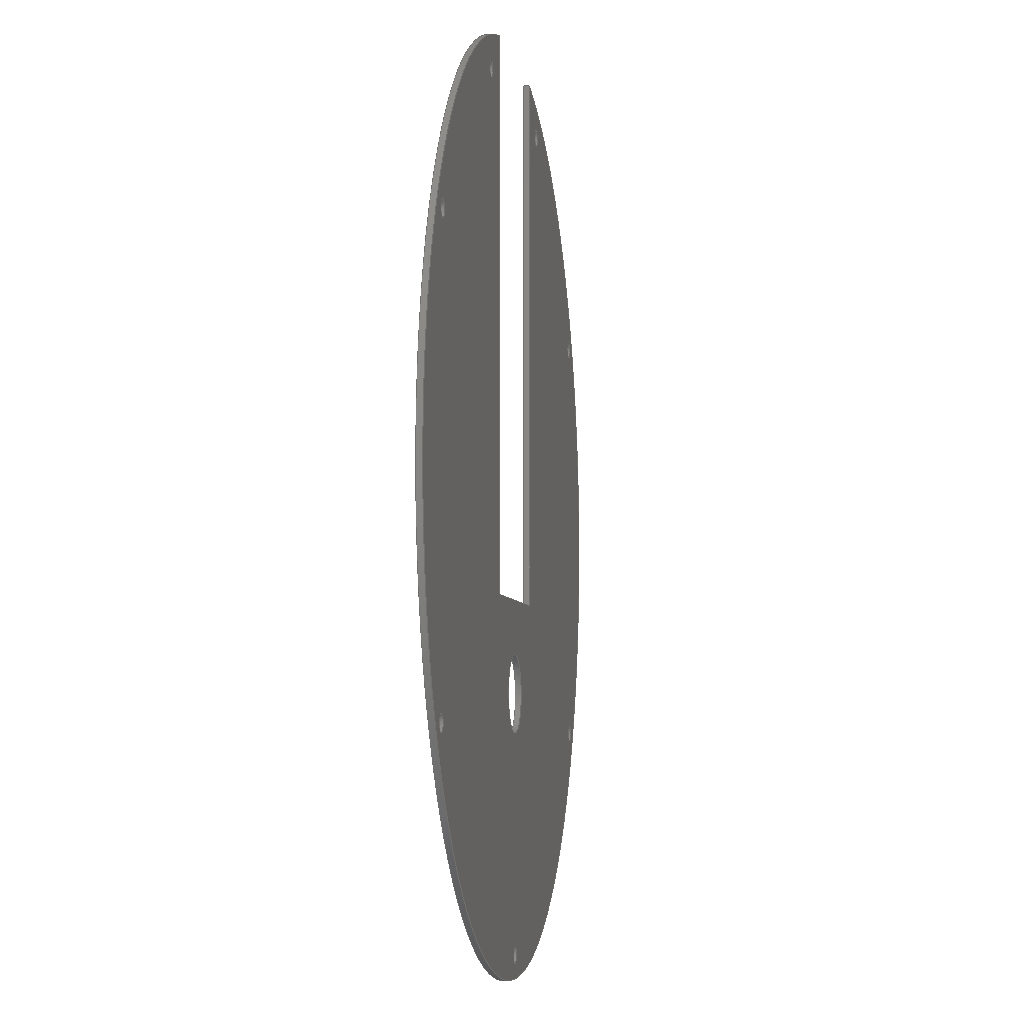
<metadata>
{"format":"step","ext":"stp","renderer":"f3d","projection":"perspective","resolution":1024,"background":"white","views":[{"elev":-5.7,"azim":99.4,"up":"+Z"}]}
</metadata>
<code>
ISO-10303-21;
DATA;
#1=MECHANICAL_DESIGN_GEOMETRIC_PRESENTATION_REPRESENTATION('',(#4),#442);
#2=SHAPE_REPRESENTATION_RELATIONSHIP('SRR','None',#454,#3);
#3=ADVANCED_BREP_SHAPE_REPRESENTATION('',(#5),#441);
#4=STYLED_ITEM('',(#463),#5);
#5=MANIFOLD_SOLID_BREP('Solid1',#256);
#6=CYLINDRICAL_SURFACE('',#276,5);
#7=CYLINDRICAL_SURFACE('',#288,0.422);
#8=CYLINDRICAL_SURFACE('',#289,0.09375);
#9=CYLINDRICAL_SURFACE('',#290,0.09375);
#10=CYLINDRICAL_SURFACE('',#291,0.09375);
#11=CYLINDRICAL_SURFACE('',#292,0.09375);
#12=CYLINDRICAL_SURFACE('',#293,0.09375);
#13=CYLINDRICAL_SURFACE('',#294,0.09375);
#14=CYLINDRICAL_SURFACE('',#295,0.09375);
#15=FACE_BOUND('',#54,.T.);
#16=FACE_BOUND('',#55,.T.);
#17=FACE_BOUND('',#56,.T.);
#18=FACE_BOUND('',#57,.T.);
#19=FACE_BOUND('',#58,.T.);
#20=FACE_BOUND('',#59,.T.);
#21=FACE_BOUND('',#60,.T.);
#22=FACE_BOUND('',#61,.T.);
#23=FACE_BOUND('',#67,.T.);
#24=FACE_BOUND('',#68,.T.);
#25=FACE_BOUND('',#69,.T.);
#26=FACE_BOUND('',#70,.T.);
#27=FACE_BOUND('',#71,.T.);
#28=FACE_BOUND('',#72,.T.);
#29=FACE_BOUND('',#73,.T.);
#30=FACE_BOUND('',#74,.T.);
#31=FACE_BOUND('',#76,.T.);
#32=FACE_BOUND('',#78,.T.);
#33=FACE_BOUND('',#80,.T.);
#34=FACE_BOUND('',#82,.T.);
#35=FACE_BOUND('',#84,.T.);
#36=FACE_BOUND('',#86,.T.);
#37=FACE_BOUND('',#88,.T.);
#38=FACE_BOUND('',#90,.T.);
#39=FACE_OUTER_BOUND('',#53,.T.);
#40=FACE_OUTER_BOUND('',#62,.T.);
#41=FACE_OUTER_BOUND('',#63,.T.);
#42=FACE_OUTER_BOUND('',#64,.T.);
#43=FACE_OUTER_BOUND('',#65,.T.);
#44=FACE_OUTER_BOUND('',#66,.T.);
#45=FACE_OUTER_BOUND('',#75,.T.);
#46=FACE_OUTER_BOUND('',#77,.T.);
#47=FACE_OUTER_BOUND('',#79,.T.);
#48=FACE_OUTER_BOUND('',#81,.T.);
#49=FACE_OUTER_BOUND('',#83,.T.);
#50=FACE_OUTER_BOUND('',#85,.T.);
#51=FACE_OUTER_BOUND('',#87,.T.);
#52=FACE_OUTER_BOUND('',#89,.T.);
#53=EDGE_LOOP('',(#181,#182,#183,#184));
#54=EDGE_LOOP('',(#185));
#55=EDGE_LOOP('',(#186));
#56=EDGE_LOOP('',(#187));
#57=EDGE_LOOP('',(#188));
#58=EDGE_LOOP('',(#189));
#59=EDGE_LOOP('',(#190));
#60=EDGE_LOOP('',(#191));
#61=EDGE_LOOP('',(#192));
#62=EDGE_LOOP('',(#193,#194,#195,#196));
#63=EDGE_LOOP('',(#197,#198,#199,#200));
#64=EDGE_LOOP('',(#201,#202,#203,#204));
#65=EDGE_LOOP('',(#205,#206,#207,#208));
#66=EDGE_LOOP('',(#209,#210,#211,#212));
#67=EDGE_LOOP('',(#213));
#68=EDGE_LOOP('',(#214));
#69=EDGE_LOOP('',(#215));
#70=EDGE_LOOP('',(#216));
#71=EDGE_LOOP('',(#217));
#72=EDGE_LOOP('',(#218));
#73=EDGE_LOOP('',(#219));
#74=EDGE_LOOP('',(#220));
#75=EDGE_LOOP('',(#221));
#76=EDGE_LOOP('',(#222));
#77=EDGE_LOOP('',(#223));
#78=EDGE_LOOP('',(#224));
#79=EDGE_LOOP('',(#225));
#80=EDGE_LOOP('',(#226));
#81=EDGE_LOOP('',(#227));
#82=EDGE_LOOP('',(#228));
#83=EDGE_LOOP('',(#229));
#84=EDGE_LOOP('',(#230));
#85=EDGE_LOOP('',(#231));
#86=EDGE_LOOP('',(#232));
#87=EDGE_LOOP('',(#233));
#88=EDGE_LOOP('',(#234));
#89=EDGE_LOOP('',(#235));
#90=EDGE_LOOP('',(#236));
#91=CIRCLE('',#265,5);
#92=CIRCLE('',#266,0.422);
#93=CIRCLE('',#267,0.09375);
#94=CIRCLE('',#268,0.09375);
#95=CIRCLE('',#269,0.09375);
#96=CIRCLE('',#270,0.09375);
#97=CIRCLE('',#271,0.09375);
#98=CIRCLE('',#272,0.09375);
#99=CIRCLE('',#273,0.09375);
#100=CIRCLE('',#277,5);
#101=CIRCLE('',#280,0.422);
#102=CIRCLE('',#281,0.09375);
#103=CIRCLE('',#282,0.09375);
#104=CIRCLE('',#283,0.09375);
#105=CIRCLE('',#284,0.09375);
#106=CIRCLE('',#285,0.09375);
#107=CIRCLE('',#286,0.09375);
#108=CIRCLE('',#287,0.09375);
#109=LINE('',#376,#119);
#110=LINE('',#378,#120);
#111=LINE('',#381,#121);
#112=LINE('',#400,#122);
#113=LINE('',#402,#123);
#114=LINE('',#403,#124);
#115=LINE('',#406,#125);
#116=LINE('',#407,#126);
#117=LINE('',#411,#127);
#118=LINE('',#413,#128);
#119=VECTOR('',#300,2);
#120=VECTOR('',#301,5.899);
#121=VECTOR('',#304,5.899);
#122=VECTOR('',#323,0.063);
#123=VECTOR('',#324,2);
#124=VECTOR('',#325,0.063);
#125=VECTOR('',#328,5.899);
#126=VECTOR('',#329,0.063);
#127=VECTOR('',#334,0.063);
#128=VECTOR('',#337,5.899);
#129=VERTEX_POINT('',#374);
#130=VERTEX_POINT('',#375);
#131=VERTEX_POINT('',#377);
#132=VERTEX_POINT('',#379);
#133=VERTEX_POINT('',#382);
#134=VERTEX_POINT('',#384);
#135=VERTEX_POINT('',#386);
#136=VERTEX_POINT('',#388);
#137=VERTEX_POINT('',#390);
#138=VERTEX_POINT('',#392);
#139=VERTEX_POINT('',#394);
#140=VERTEX_POINT('',#396);
#141=VERTEX_POINT('',#399);
#142=VERTEX_POINT('',#401);
#143=VERTEX_POINT('',#405);
#144=VERTEX_POINT('',#409);
#145=VERTEX_POINT('',#415);
#146=VERTEX_POINT('',#417);
#147=VERTEX_POINT('',#419);
#148=VERTEX_POINT('',#421);
#149=VERTEX_POINT('',#423);
#150=VERTEX_POINT('',#425);
#151=VERTEX_POINT('',#427);
#152=VERTEX_POINT('',#429);
#153=EDGE_CURVE('',#129,#130,#109,.T.);
#154=EDGE_CURVE('',#131,#130,#110,.T.);
#155=EDGE_CURVE('',#132,#131,#91,.T.);
#156=EDGE_CURVE('',#132,#129,#111,.T.);
#157=EDGE_CURVE('',#133,#133,#92,.T.);
#158=EDGE_CURVE('',#134,#134,#93,.T.);
#159=EDGE_CURVE('',#135,#135,#94,.T.);
#160=EDGE_CURVE('',#136,#136,#95,.T.);
#161=EDGE_CURVE('',#137,#137,#96,.T.);
#162=EDGE_CURVE('',#138,#138,#97,.T.);
#163=EDGE_CURVE('',#139,#139,#98,.T.);
#164=EDGE_CURVE('',#140,#140,#99,.T.);
#165=EDGE_CURVE('',#141,#129,#112,.T.);
#166=EDGE_CURVE('',#141,#142,#113,.T.);
#167=EDGE_CURVE('',#142,#130,#114,.T.);
#168=EDGE_CURVE('',#143,#142,#115,.T.);
#169=EDGE_CURVE('',#143,#131,#116,.T.);
#170=EDGE_CURVE('',#143,#144,#100,.T.);
#171=EDGE_CURVE('',#132,#144,#117,.T.);
#172=EDGE_CURVE('',#144,#141,#118,.T.);
#173=EDGE_CURVE('',#145,#145,#101,.T.);
#174=EDGE_CURVE('',#146,#146,#102,.T.);
#175=EDGE_CURVE('',#147,#147,#103,.T.);
#176=EDGE_CURVE('',#148,#148,#104,.T.);
#177=EDGE_CURVE('',#149,#149,#105,.T.);
#178=EDGE_CURVE('',#150,#150,#106,.T.);
#179=EDGE_CURVE('',#151,#151,#107,.T.);
#180=EDGE_CURVE('',#152,#152,#108,.T.);
#181=ORIENTED_EDGE('',*,*,#153,.T.);
#182=ORIENTED_EDGE('',*,*,#154,.F.);
#183=ORIENTED_EDGE('',*,*,#155,.F.);
#184=ORIENTED_EDGE('',*,*,#156,.T.);
#185=ORIENTED_EDGE('',*,*,#157,.F.);
#186=ORIENTED_EDGE('',*,*,#158,.F.);
#187=ORIENTED_EDGE('',*,*,#159,.F.);
#188=ORIENTED_EDGE('',*,*,#160,.F.);
#189=ORIENTED_EDGE('',*,*,#161,.F.);
#190=ORIENTED_EDGE('',*,*,#162,.F.);
#191=ORIENTED_EDGE('',*,*,#163,.F.);
#192=ORIENTED_EDGE('',*,*,#164,.F.);
#193=ORIENTED_EDGE('',*,*,#153,.F.);
#194=ORIENTED_EDGE('',*,*,#165,.F.);
#195=ORIENTED_EDGE('',*,*,#166,.T.);
#196=ORIENTED_EDGE('',*,*,#167,.T.);
#197=ORIENTED_EDGE('',*,*,#154,.T.);
#198=ORIENTED_EDGE('',*,*,#167,.F.);
#199=ORIENTED_EDGE('',*,*,#168,.F.);
#200=ORIENTED_EDGE('',*,*,#169,.T.);
#201=ORIENTED_EDGE('',*,*,#155,.T.);
#202=ORIENTED_EDGE('',*,*,#169,.F.);
#203=ORIENTED_EDGE('',*,*,#170,.T.);
#204=ORIENTED_EDGE('',*,*,#171,.F.);
#205=ORIENTED_EDGE('',*,*,#156,.F.);
#206=ORIENTED_EDGE('',*,*,#171,.T.);
#207=ORIENTED_EDGE('',*,*,#172,.T.);
#208=ORIENTED_EDGE('',*,*,#165,.T.);
#209=ORIENTED_EDGE('',*,*,#166,.F.);
#210=ORIENTED_EDGE('',*,*,#172,.F.);
#211=ORIENTED_EDGE('',*,*,#170,.F.);
#212=ORIENTED_EDGE('',*,*,#168,.T.);
#213=ORIENTED_EDGE('',*,*,#173,.F.);
#214=ORIENTED_EDGE('',*,*,#174,.F.);
#215=ORIENTED_EDGE('',*,*,#175,.F.);
#216=ORIENTED_EDGE('',*,*,#176,.F.);
#217=ORIENTED_EDGE('',*,*,#177,.F.);
#218=ORIENTED_EDGE('',*,*,#178,.F.);
#219=ORIENTED_EDGE('',*,*,#179,.F.);
#220=ORIENTED_EDGE('',*,*,#180,.F.);
#221=ORIENTED_EDGE('',*,*,#157,.T.);
#222=ORIENTED_EDGE('',*,*,#173,.T.);
#223=ORIENTED_EDGE('',*,*,#158,.T.);
#224=ORIENTED_EDGE('',*,*,#174,.T.);
#225=ORIENTED_EDGE('',*,*,#159,.T.);
#226=ORIENTED_EDGE('',*,*,#175,.T.);
#227=ORIENTED_EDGE('',*,*,#160,.T.);
#228=ORIENTED_EDGE('',*,*,#176,.T.);
#229=ORIENTED_EDGE('',*,*,#161,.T.);
#230=ORIENTED_EDGE('',*,*,#177,.T.);
#231=ORIENTED_EDGE('',*,*,#162,.T.);
#232=ORIENTED_EDGE('',*,*,#178,.T.);
#233=ORIENTED_EDGE('',*,*,#163,.T.);
#234=ORIENTED_EDGE('',*,*,#179,.T.);
#235=ORIENTED_EDGE('',*,*,#164,.T.);
#236=ORIENTED_EDGE('',*,*,#180,.T.);
#237=PLANE('',#264);
#238=PLANE('',#274);
#239=PLANE('',#275);
#240=PLANE('',#278);
#241=PLANE('',#279);
#242=ADVANCED_FACE('',(#39,#15,#16,#17,#18,#19,#20,#21,#22),#237,.F.);
#243=ADVANCED_FACE('',(#40),#238,.F.);
#244=ADVANCED_FACE('',(#41),#239,.F.);
#245=ADVANCED_FACE('',(#42),#6,.T.);
#246=ADVANCED_FACE('',(#43),#240,.F.);
#247=ADVANCED_FACE('',(#44,#23,#24,#25,#26,#27,#28,#29,#30),#241,.T.);
#248=ADVANCED_FACE('',(#45,#31),#7,.F.);
#249=ADVANCED_FACE('',(#46,#32),#8,.F.);
#250=ADVANCED_FACE('',(#47,#33),#9,.F.);
#251=ADVANCED_FACE('',(#48,#34),#10,.F.);
#252=ADVANCED_FACE('',(#49,#35),#11,.F.);
#253=ADVANCED_FACE('',(#50,#36),#12,.F.);
#254=ADVANCED_FACE('',(#51,#37),#13,.F.);
#255=ADVANCED_FACE('',(#52,#38),#14,.F.);
#256=CLOSED_SHELL('',(#242,#243,#244,#245,#246,#247,#248,#249,#250,#251,
#252,#253,#254,#255));
#257=DATE_TIME_ROLE('creation_date');
#258=APPLIED_DATE_AND_TIME_ASSIGNMENT(#259,#257,(#456));
#259=DATE_AND_TIME(#260,#261);
#260=CALENDAR_DATE(2016,16,12);
#261=LOCAL_TIME(17,15,37,#262);
#262=COORDINATED_UNIVERSAL_TIME_OFFSET(0,0,.BEHIND.);
#263=AXIS2_PLACEMENT_3D('placement',#372,#296,#297);
#264=AXIS2_PLACEMENT_3D('',#373,#298,#299);
#265=AXIS2_PLACEMENT_3D('',#380,#302,#303);
#266=AXIS2_PLACEMENT_3D('',#383,#305,#306);
#267=AXIS2_PLACEMENT_3D('',#385,#307,#308);
#268=AXIS2_PLACEMENT_3D('',#387,#309,#310);
#269=AXIS2_PLACEMENT_3D('',#389,#311,#312);
#270=AXIS2_PLACEMENT_3D('',#391,#313,#314);
#271=AXIS2_PLACEMENT_3D('',#393,#315,#316);
#272=AXIS2_PLACEMENT_3D('',#395,#317,#318);
#273=AXIS2_PLACEMENT_3D('',#397,#319,#320);
#274=AXIS2_PLACEMENT_3D('',#398,#321,#322);
#275=AXIS2_PLACEMENT_3D('',#404,#326,#327);
#276=AXIS2_PLACEMENT_3D('',#408,#330,#331);
#277=AXIS2_PLACEMENT_3D('',#410,#332,#333);
#278=AXIS2_PLACEMENT_3D('',#412,#335,#336);
#279=AXIS2_PLACEMENT_3D('',#414,#338,#339);
#280=AXIS2_PLACEMENT_3D('',#416,#340,#341);
#281=AXIS2_PLACEMENT_3D('',#418,#342,#343);
#282=AXIS2_PLACEMENT_3D('',#420,#344,#345);
#283=AXIS2_PLACEMENT_3D('',#422,#346,#347);
#284=AXIS2_PLACEMENT_3D('',#424,#348,#349);
#285=AXIS2_PLACEMENT_3D('',#426,#350,#351);
#286=AXIS2_PLACEMENT_3D('',#428,#352,#353);
#287=AXIS2_PLACEMENT_3D('',#430,#354,#355);
#288=AXIS2_PLACEMENT_3D('',#431,#356,#357);
#289=AXIS2_PLACEMENT_3D('',#432,#358,#359);
#290=AXIS2_PLACEMENT_3D('',#433,#360,#361);
#291=AXIS2_PLACEMENT_3D('',#434,#362,#363);
#292=AXIS2_PLACEMENT_3D('',#435,#364,#365);
#293=AXIS2_PLACEMENT_3D('',#436,#366,#367);
#294=AXIS2_PLACEMENT_3D('',#437,#368,#369);
#295=AXIS2_PLACEMENT_3D('',#438,#370,#371);
#296=DIRECTION('axis',(0,0,1));
#297=DIRECTION('refdir',(1,0,0));
#298=DIRECTION('center_axis',(0,1,0));
#299=DIRECTION('ref_axis',(1,0,0));
#300=DIRECTION('',(-1,0,0));
#301=DIRECTION('',(0,0,-1));
#302=DIRECTION('center_axis',(0,1,0));
#303=DIRECTION('ref_axis',(-1,0,0));
#304=DIRECTION('',(0,0,-1));
#305=DIRECTION('center_axis',(0,-1,0));
#306=DIRECTION('ref_axis',(-1,0,0));
#307=DIRECTION('center_axis',(0,-1,0));
#308=DIRECTION('ref_axis',(-1,0,0));
#309=DIRECTION('center_axis',(0,-1,0));
#310=DIRECTION('ref_axis',(-1,0,0));
#311=DIRECTION('center_axis',(0,-1,0));
#312=DIRECTION('ref_axis',(-1,0,0));
#313=DIRECTION('center_axis',(0,-1,0));
#314=DIRECTION('ref_axis',(-0.5,0,0.866));
#315=DIRECTION('center_axis',(0,-1,0));
#316=DIRECTION('ref_axis',(0.5,0,0.866));
#317=DIRECTION('center_axis',(0,-1,0));
#318=DIRECTION('ref_axis',(0.5,0,-0.866));
#319=DIRECTION('center_axis',(0,-1,0));
#320=DIRECTION('ref_axis',(-0.5,0,-0.866));
#321=DIRECTION('center_axis',(0,0,-1));
#322=DIRECTION('ref_axis',(-1,0,0));
#323=DIRECTION('',(0,-1,0));
#324=DIRECTION('',(-1,0,0));
#325=DIRECTION('',(0,-1,0));
#326=DIRECTION('center_axis',(-1,0,0));
#327=DIRECTION('ref_axis',(0,0,1));
#328=DIRECTION('',(0,0,-1));
#329=DIRECTION('',(0,-1,4.229e-14));
#330=DIRECTION('center_axis',(0,1,0));
#331=DIRECTION('ref_axis',(1,0,0));
#332=DIRECTION('center_axis',(0,-1,0));
#333=DIRECTION('ref_axis',(-0.2,0,0.9798));
#334=DIRECTION('',(0,1,4.229e-14));
#335=DIRECTION('center_axis',(1,0,0));
#336=DIRECTION('ref_axis',(0,0,-1));
#337=DIRECTION('',(0,0,-1));
#338=DIRECTION('center_axis',(0,1,0));
#339=DIRECTION('ref_axis',(1,0,0));
#340=DIRECTION('center_axis',(0,1,0));
#341=DIRECTION('ref_axis',(1,0,0));
#342=DIRECTION('center_axis',(0,1,0));
#343=DIRECTION('ref_axis',(1,0,0));
#344=DIRECTION('center_axis',(0,1,0));
#345=DIRECTION('ref_axis',(1,0,0));
#346=DIRECTION('center_axis',(0,1,0));
#347=DIRECTION('ref_axis',(1,0,0));
#348=DIRECTION('center_axis',(0,1,0));
#349=DIRECTION('ref_axis',(0.5,0,-0.866));
#350=DIRECTION('center_axis',(0,1,0));
#351=DIRECTION('ref_axis',(-0.5,0,-0.866));
#352=DIRECTION('center_axis',(0,1,0));
#353=DIRECTION('ref_axis',(-0.5,0,0.866));
#354=DIRECTION('center_axis',(0,1,0));
#355=DIRECTION('ref_axis',(0.5,0,0.866));
#356=DIRECTION('center_axis',(0,1,0));
#357=DIRECTION('ref_axis',(1,0,0));
#358=DIRECTION('center_axis',(0,1,0));
#359=DIRECTION('ref_axis',(1,0,0));
#360=DIRECTION('center_axis',(0,1,0));
#361=DIRECTION('ref_axis',(1,0,0));
#362=DIRECTION('center_axis',(0,1,0));
#363=DIRECTION('ref_axis',(1,0,0));
#364=DIRECTION('center_axis',(0,1,0));
#365=DIRECTION('ref_axis',(0.5,0,-0.866));
#366=DIRECTION('center_axis',(0,1,0));
#367=DIRECTION('ref_axis',(-0.5,0,-0.866));
#368=DIRECTION('center_axis',(0,1,0));
#369=DIRECTION('ref_axis',(-0.5,0,0.866));
#370=DIRECTION('center_axis',(0,1,0));
#371=DIRECTION('ref_axis',(0.5,0,0.866));
#372=CARTESIAN_POINT('',(0,0,0));
#373=CARTESIAN_POINT('Origin',(0,0,0));
#374=CARTESIAN_POINT('',(1,0,-1));
#375=CARTESIAN_POINT('',(-1,0,-1));
#376=CARTESIAN_POINT('',(1,0,-1));
#377=CARTESIAN_POINT('',(-1,0,4.899));
#378=CARTESIAN_POINT('',(-1,0,4.899));
#379=CARTESIAN_POINT('',(1,0,4.899));
#380=CARTESIAN_POINT('Origin',(0,0,0));
#381=CARTESIAN_POINT('',(1,0,4.899));
#382=CARTESIAN_POINT('',(-0.422,0,-2));
#383=CARTESIAN_POINT('Origin',(0,0,-2));
#384=CARTESIAN_POINT('',(-1.594,0,4.415));
#385=CARTESIAN_POINT('Origin',(-1.5,0,4.415));
#386=CARTESIAN_POINT('',(1.406,0,4.415));
#387=CARTESIAN_POINT('Origin',(1.5,0,4.415));
#388=CARTESIAN_POINT('',(-0.09375,0,-4.75));
#389=CARTESIAN_POINT('Origin',(0,0,-4.75));
#390=CARTESIAN_POINT('',(-4.16,0,-2.294));
#391=CARTESIAN_POINT('Origin',(-4.114,0,-2.375));
#392=CARTESIAN_POINT('',(-4.067,0,2.456));
#393=CARTESIAN_POINT('Origin',(-4.114,0,2.375));
#394=CARTESIAN_POINT('',(4.16,0,2.294));
#395=CARTESIAN_POINT('Origin',(4.114,0,2.375));
#396=CARTESIAN_POINT('',(4.067,0,-2.456));
#397=CARTESIAN_POINT('Origin',(4.114,0,-2.375));
#398=CARTESIAN_POINT('Origin',(1,0.063,-1));
#399=CARTESIAN_POINT('',(1,0.063,-1));
#400=CARTESIAN_POINT('',(1,0.063,-1));
#401=CARTESIAN_POINT('',(-1,0.063,-1));
#402=CARTESIAN_POINT('',(1,0.063,-1));
#403=CARTESIAN_POINT('',(-1,0.063,-1));
#404=CARTESIAN_POINT('Origin',(-1,0.063,-1));
#405=CARTESIAN_POINT('',(-1,0.063,4.899));
#406=CARTESIAN_POINT('',(-1,0.063,4.899));
#407=CARTESIAN_POINT('',(-1,0.063,4.899));
#408=CARTESIAN_POINT('Origin',(0,0,0));
#409=CARTESIAN_POINT('',(1,0.063,4.899));
#410=CARTESIAN_POINT('Origin',(0,0.063,0));
#411=CARTESIAN_POINT('',(1,0,4.899));
#412=CARTESIAN_POINT('Origin',(1,0.063,13));
#413=CARTESIAN_POINT('',(1,0.063,4.899));
#414=CARTESIAN_POINT('Origin',(0,0.063,0));
#415=CARTESIAN_POINT('',(-0.422,0.063,-2));
#416=CARTESIAN_POINT('Origin',(0,0.063,-2));
#417=CARTESIAN_POINT('',(-1.594,0.063,4.415));
#418=CARTESIAN_POINT('Origin',(-1.5,0.063,4.415));
#419=CARTESIAN_POINT('',(1.406,0.063,4.415));
#420=CARTESIAN_POINT('Origin',(1.5,0.063,4.415));
#421=CARTESIAN_POINT('',(-0.09375,0.063,-4.75));
#422=CARTESIAN_POINT('Origin',(0,0.063,-4.75));
#423=CARTESIAN_POINT('',(-4.16,0.063,-2.294));
#424=CARTESIAN_POINT('Origin',(-4.114,0.063,-2.375));
#425=CARTESIAN_POINT('',(-4.067,0.063,2.456));
#426=CARTESIAN_POINT('Origin',(-4.114,0.063,2.375));
#427=CARTESIAN_POINT('',(4.16,0.063,2.294));
#428=CARTESIAN_POINT('Origin',(4.114,0.063,2.375));
#429=CARTESIAN_POINT('',(4.067,0.063,-2.456));
#430=CARTESIAN_POINT('Origin',(4.114,0.063,-2.375));
#431=CARTESIAN_POINT('Origin',(0,0.063,-2));
#432=CARTESIAN_POINT('Origin',(-1.5,0.063,4.415));
#433=CARTESIAN_POINT('Origin',(1.5,0.063,4.415));
#434=CARTESIAN_POINT('Origin',(0,0.063,-4.75));
#435=CARTESIAN_POINT('Origin',(-4.114,0.063,-2.375));
#436=CARTESIAN_POINT('Origin',(-4.114,0.063,2.375));
#437=CARTESIAN_POINT('Origin',(4.114,0.063,2.375));
#438=CARTESIAN_POINT('Origin',(4.114,0.063,-2.375));
#439=UNCERTAINTY_MEASURE_WITH_UNIT(LENGTH_MEASURE(0.0003937),
#443,'DISTANCE_ACCURACY_VALUE',
'Maximum model space distance between geometric entities at asserted c
onnectivities');
#440=UNCERTAINTY_MEASURE_WITH_UNIT(LENGTH_MEASURE(1e-06),#444,
'DISTANCE_ACCURACY_VALUE',
'Maximum model space distance between geometric entities at asserted c
onnectivities');
#441=(
GEOMETRIC_REPRESENTATION_CONTEXT(3)
GLOBAL_UNCERTAINTY_ASSIGNED_CONTEXT((#439))
GLOBAL_UNIT_ASSIGNED_CONTEXT((#443,#449,#446))
REPRESENTATION_CONTEXT('','3D')
);
#442=(
GEOMETRIC_REPRESENTATION_CONTEXT(3)
GLOBAL_UNCERTAINTY_ASSIGNED_CONTEXT((#440))
GLOBAL_UNIT_ASSIGNED_CONTEXT((#444,#449,#446))
REPRESENTATION_CONTEXT('','3D')
);
#443=(
CONVERSION_BASED_UNIT('__CONSTANT UNIT inch',#445)
LENGTH_UNIT()
NAMED_UNIT(#448)
);
#444=(
LENGTH_UNIT()
NAMED_UNIT(*)
SI_UNIT(.MILLI.,.METRE.)
);
#445=LENGTH_MEASURE_WITH_UNIT(LENGTH_MEASURE(25.4),#444);
#446=(
NAMED_UNIT(*)
SI_UNIT($,.STERADIAN.)
SOLID_ANGLE_UNIT()
);
#447=DIMENSIONAL_EXPONENTS(0,0,0,0,0,0,0);
#448=DIMENSIONAL_EXPONENTS(1,0,0,0,0,0,0);
#449=(
CONVERSION_BASED_UNIT('degree',#451)
NAMED_UNIT(#447)
PLANE_ANGLE_UNIT()
);
#450=(
NAMED_UNIT(*)
PLANE_ANGLE_UNIT()
SI_UNIT($,.RADIAN.)
);
#451=PLANE_ANGLE_MEASURE_WITH_UNIT(PLANE_ANGLE_MEASURE(0.01745),#450);
#452=SHAPE_DEFINITION_REPRESENTATION(#453,#454);
#453=PRODUCT_DEFINITION_SHAPE('',$,#456);
#454=SHAPE_REPRESENTATION('',(#263),#441);
#455=PRODUCT_DEFINITION_CONTEXT('part definition',#460,'design');
#456=PRODUCT_DEFINITION('FIN_DOME_COVER_1_1','FIN_DOME_COVER_1_1',#457,
#455);
#457=PRODUCT_DEFINITION_FORMATION('1LAST_VERSION',$,#462);
#458=PRODUCT_RELATED_PRODUCT_CATEGORY('FIN_DOME_COVER_1_1',
'FIN_DOME_COVER_1_1',(#462));
#459=APPLICATION_PROTOCOL_DEFINITION('international standard',
'automotive_design',2009,#460);
#460=APPLICATION_CONTEXT(
'Core Data for Automotive Mechanical Design Process');
#461=PRODUCT_CONTEXT('part definition',#460,'mechanical');
#462=PRODUCT('FIN_DOME_COVER_1_1','FIN_DOME_COVER_1_1',$,(#461));
#463=PRESENTATION_STYLE_ASSIGNMENT((#464));
#464=SURFACE_STYLE_USAGE(.BOTH.,#465);
#465=SURFACE_SIDE_STYLE('',(#466));
#466=SURFACE_STYLE_FILL_AREA(#467);
#467=FILL_AREA_STYLE('',(#468));
#468=FILL_AREA_STYLE_COLOUR('',#469);
#469=COLOUR_RGB('',0.749,0.749,0.749);
ENDSEC;
END-ISO-10303-21;

</code>
